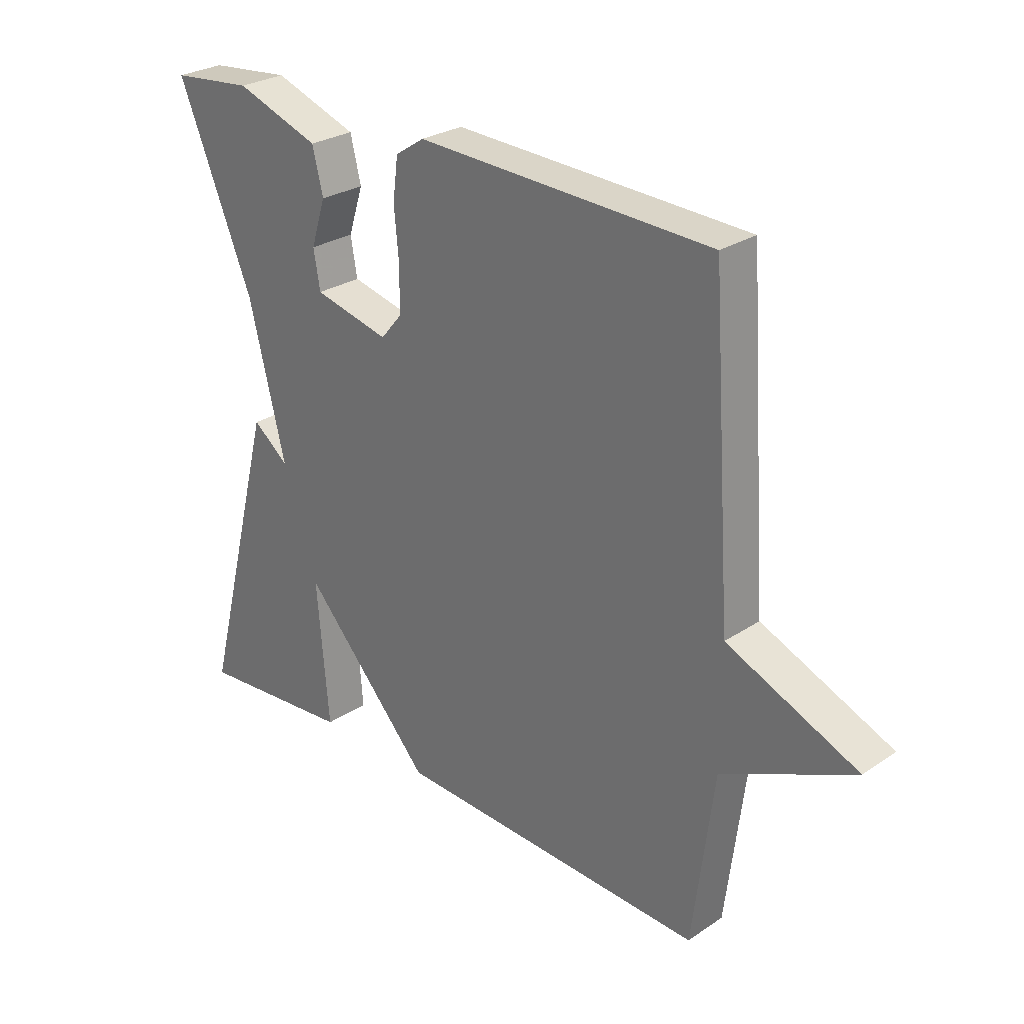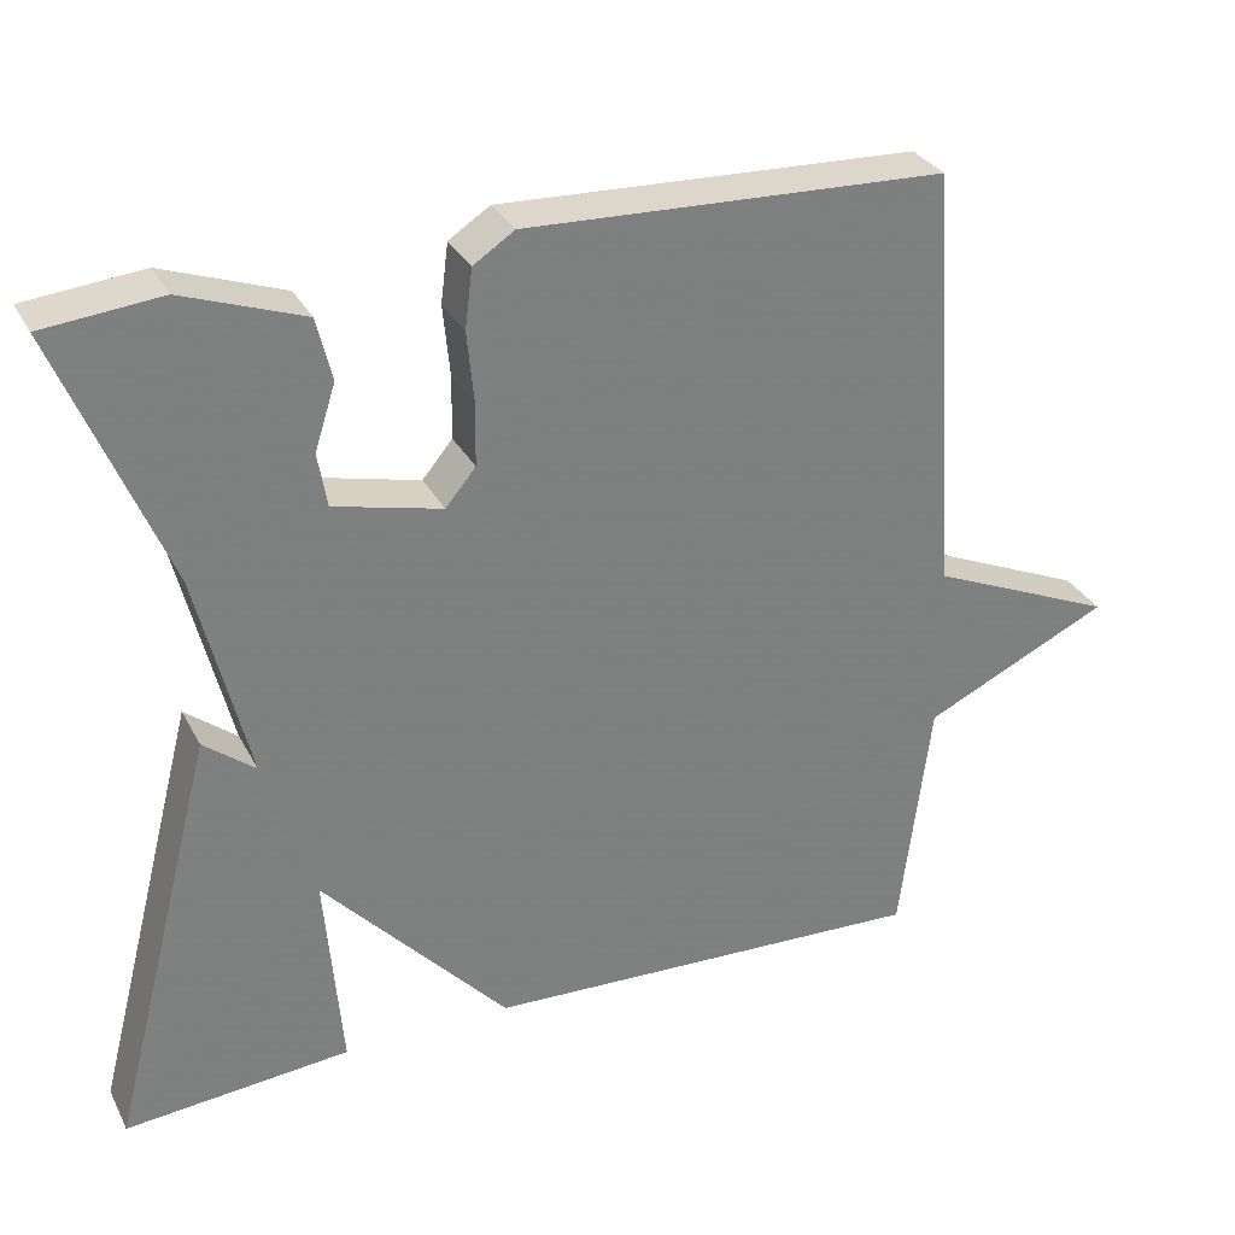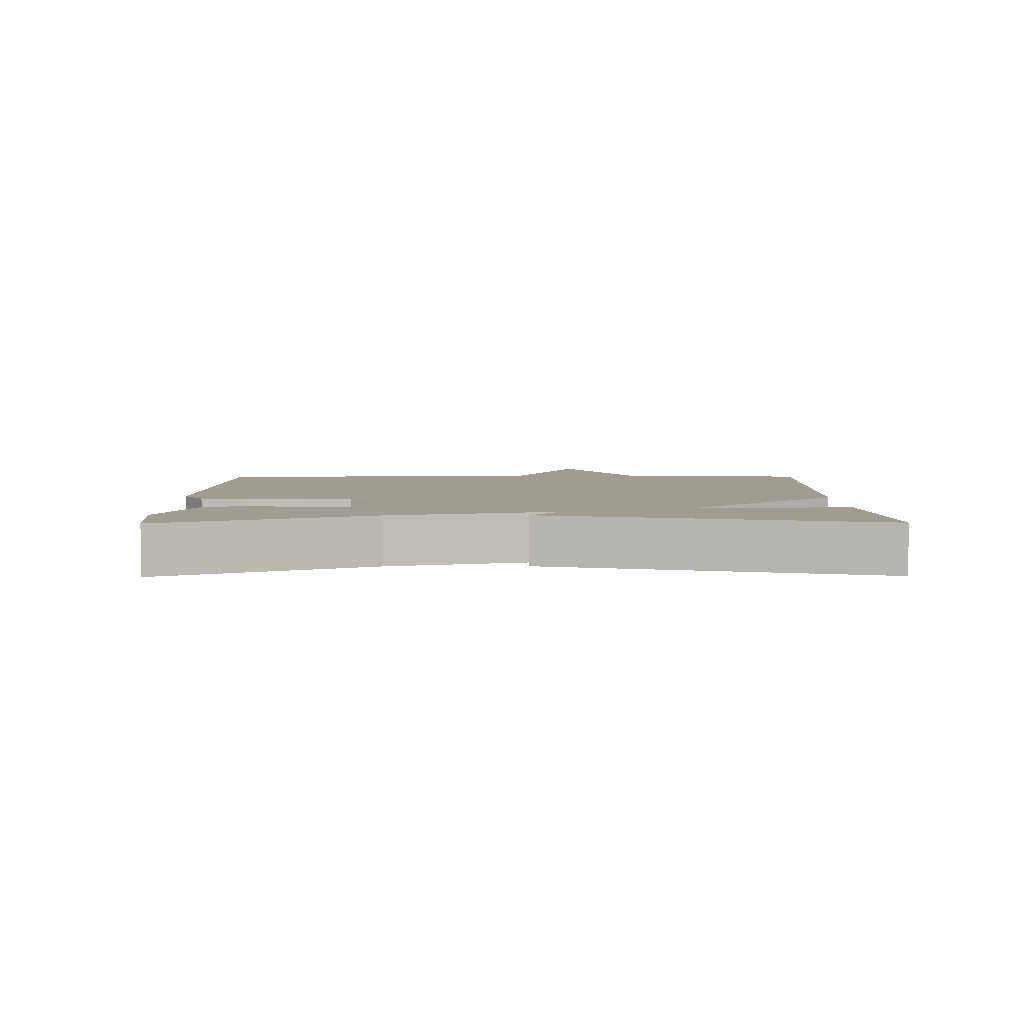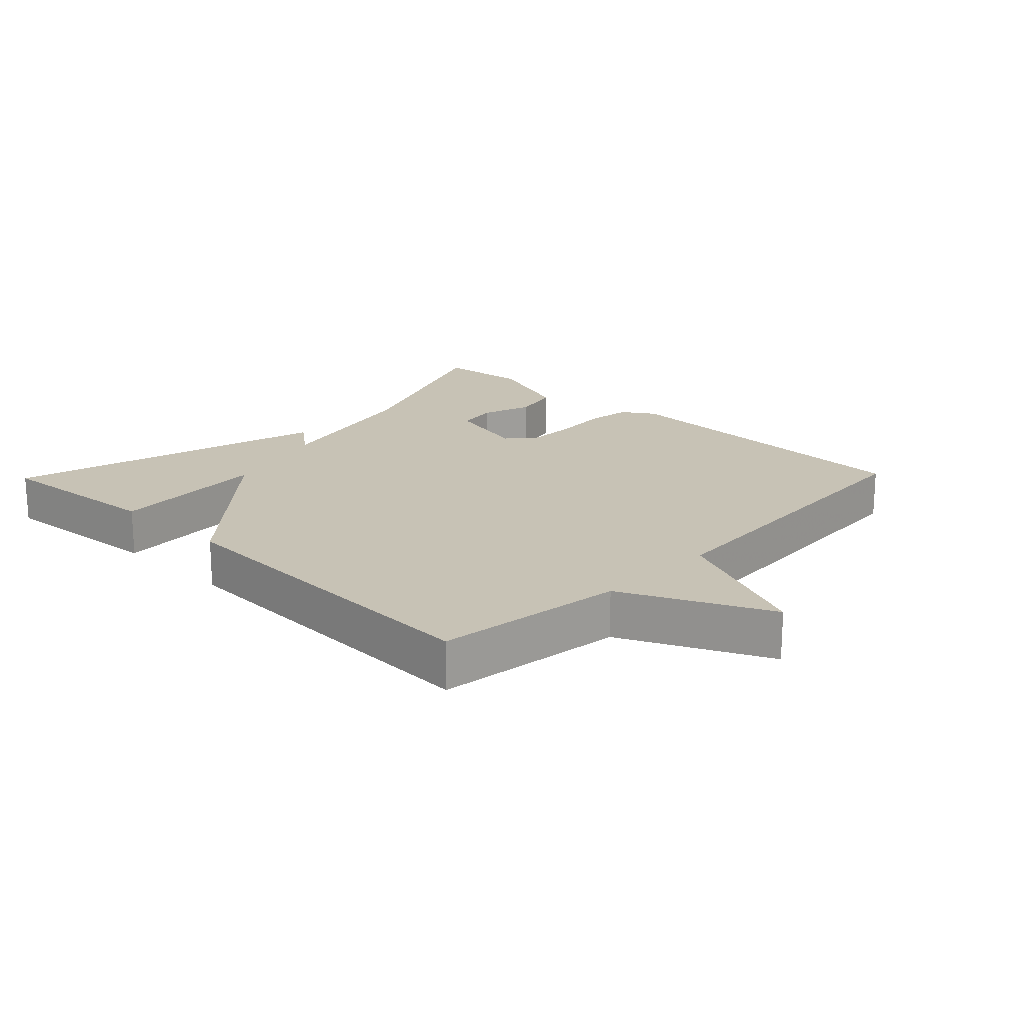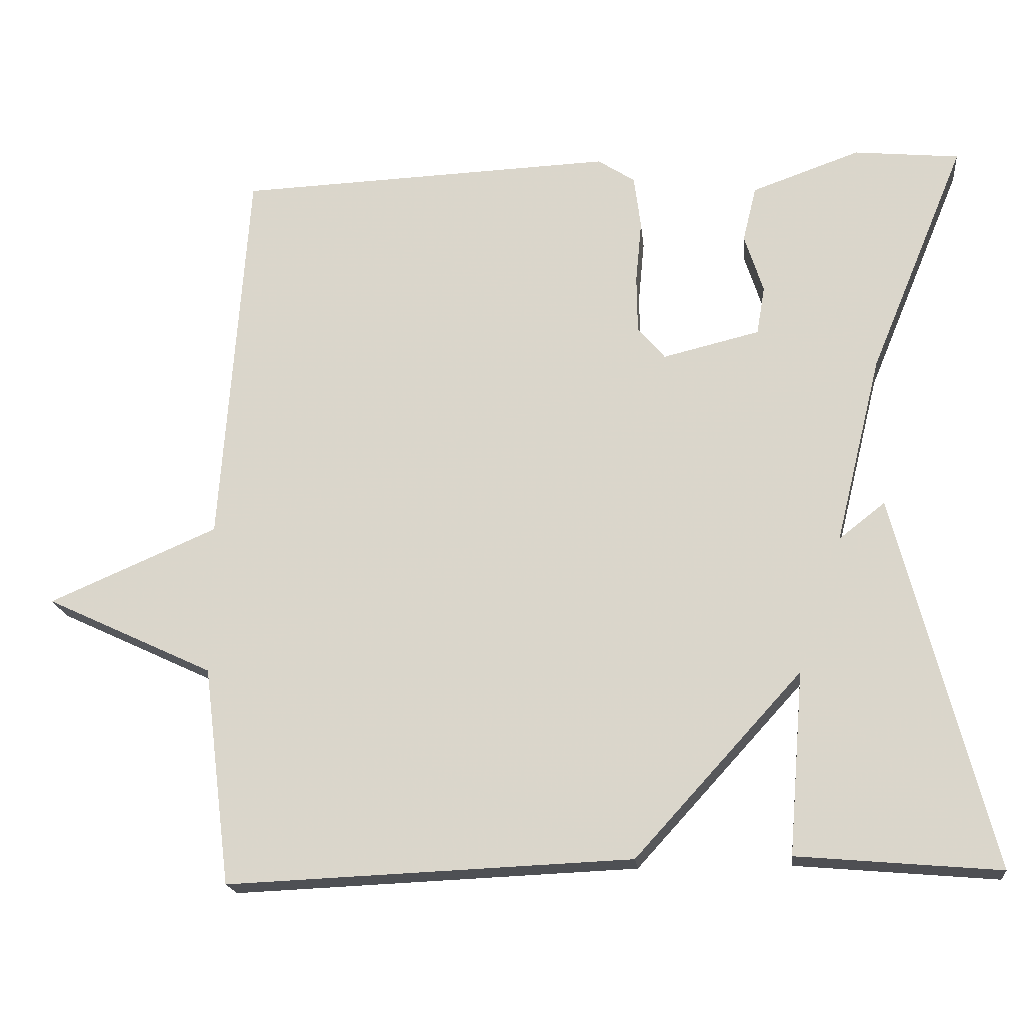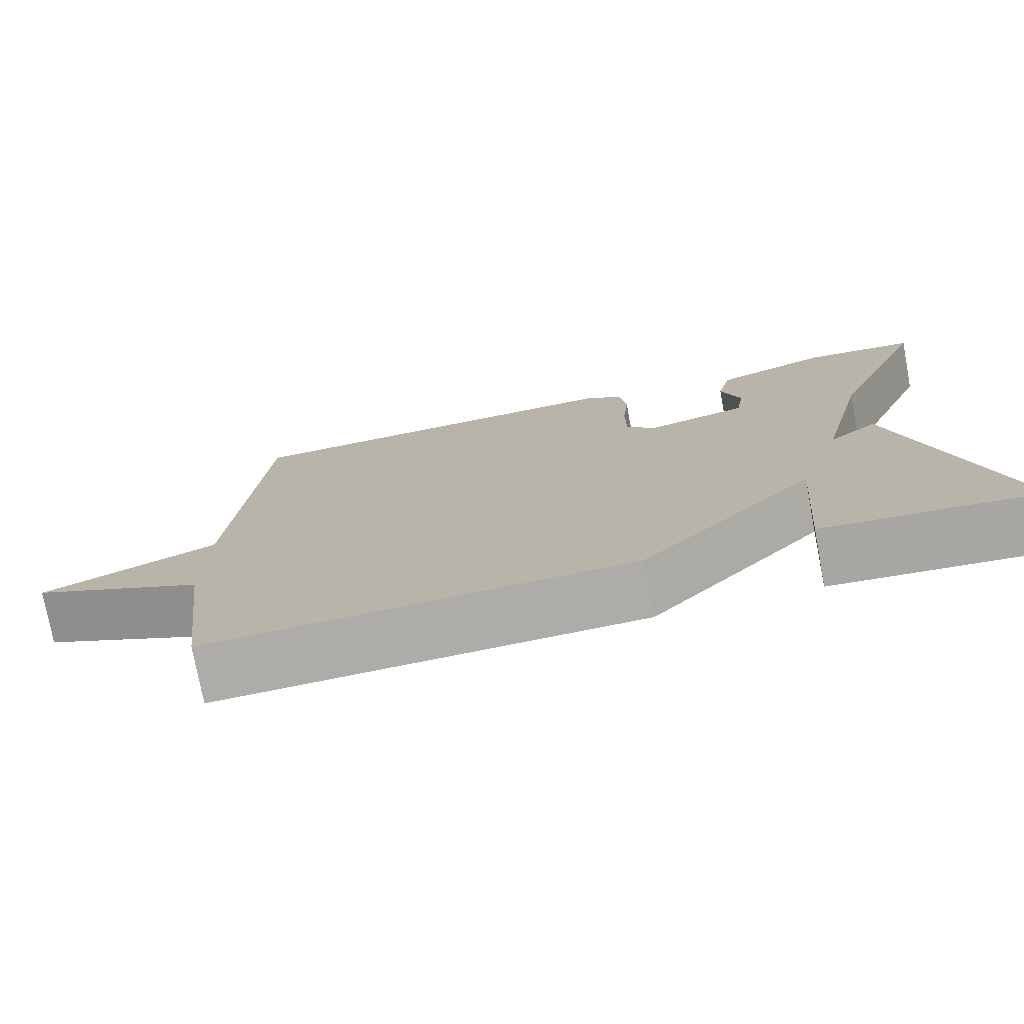
<metadata>
{"format":"obj","ext":"obj","renderer":"f3d","projection":"perspective","resolution":1024,"background":"white","views":[{"elev":27.4,"azim":-135.6,"up":"+Z"},{"elev":31.0,"azim":156.2,"up":"+Z"},{"elev":4.5,"azim":89.3,"up":"+Y"},{"elev":19.0,"azim":-136.0,"up":"+Y"},{"elev":-18.7,"azim":6.1,"up":"+Z"},{"elev":-76.0,"azim":10.6,"up":"+Z"}]}
</metadata>
<code>
v 0.5 0.07 -0.5
v 0.233 0.07 -0.477
v 0.253 0.07 -0.236
v 0.033 0.07 -0.477
v -0.5 0.07 -0.5
v -0.536 0.07 -0.212
v -0.758 0.07 -0.108
v -0.536 0.07 -0.012
v -0.5 0.07 0.5
v -0.001 0.07 0.52
v 0.048 0.07 0.488
v 0.057 0.07 0.418
v 0.049 0.07 0.334
v 0.05 0.07 0.259
v 0.086 0.07 0.216
v 0.214 0.07 0.247
v 0.225 0.07 0.311
v 0.2 0.07 0.389
v 0.218 0.07 0.463
v 0.361 0.07 0.514
v 0.5 0.07 0.5
v 0.373 0.07 0.193
v 0.312 0.07 -0.055
v 0.373 0.07 -0.007
v 0.5 0 -0.5
v 0.233 0 -0.477
v 0.253 0 -0.236
v 0.033 0 -0.477
v -0.5 0 -0.5
v -0.536 0 -0.212
v -0.758 0 -0.108
v -0.536 0 -0.012
v -0.5 0 0.5
v -0.001 0 0.52
v 0.048 0 0.488
v 0.057 0 0.418
v 0.049 0 0.334
v 0.05 0 0.259
v 0.086 0 0.216
v 0.214 0 0.247
v 0.225 0 0.311
v 0.2 0 0.389
v 0.218 0 0.463
v 0.361 0 0.514
v 0.5 0 0.5
v 0.373 0 0.193
v 0.312 0 -0.055
v 0.373 0 -0.007
f 1 2 3
f 24 1 3
f 23 24 3
f 4 5 6
f 3 4 6
f 23 3 6
f 22 23 6
f 20 21 22
f 19 20 22
f 18 19 22
f 17 18 22
f 16 17 22
f 6 7 8
f 22 6 8
f 16 22 8
f 15 16 8
f 14 15 8 9
f 13 14 9 10
f 10 11 12 13
f 27 26 25
f 27 25 48
f 27 48 47
f 30 29 28
f 30 28 27
f 30 27 47
f 30 47 46
f 46 45 44
f 46 44 43
f 46 43 42
f 46 42 41
f 46 41 40
f 32 31 30
f 32 30 46
f 32 46 40
f 32 40 39
f 33 32 39 38
f 34 33 38 37
f 37 36 35 34
f 1 25 26 2
f 2 26 27 3
f 3 27 28 4
f 4 28 29 5
f 5 29 30 6
f 6 30 31 7
f 7 31 32 8
f 8 32 33 9
f 9 33 34 10
f 10 34 35 11
f 11 35 36 12
f 12 36 37 13
f 13 37 38 14
f 14 38 39 15
f 15 39 40 16
f 16 40 41 17
f 17 41 42 18
f 18 42 43 19
f 19 43 44 20
f 20 44 45 21
f 21 45 46 22
f 22 46 47 23
f 23 47 48 24
f 24 48 25 1

</code>
